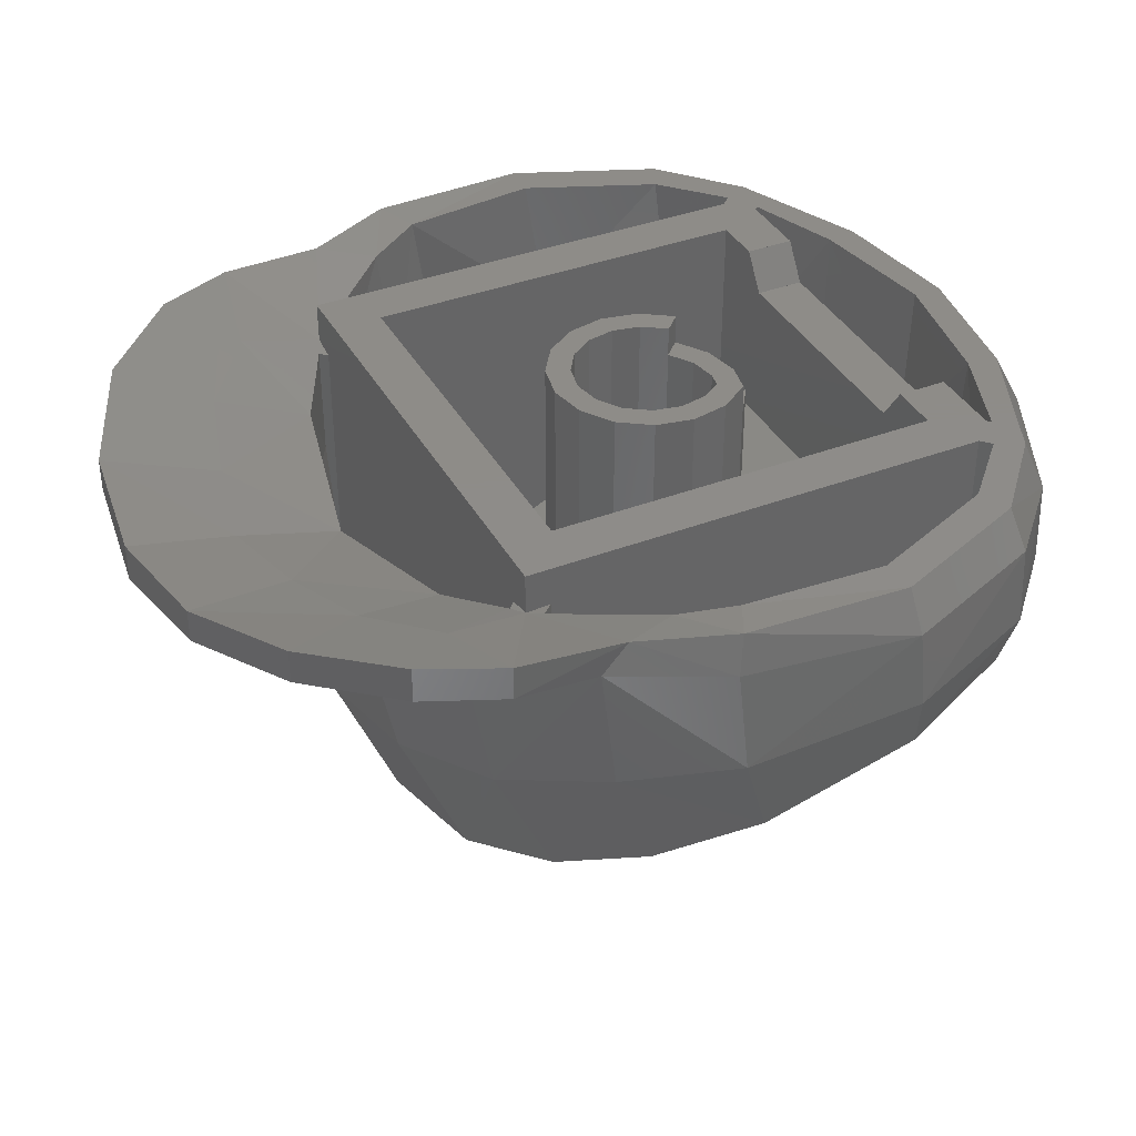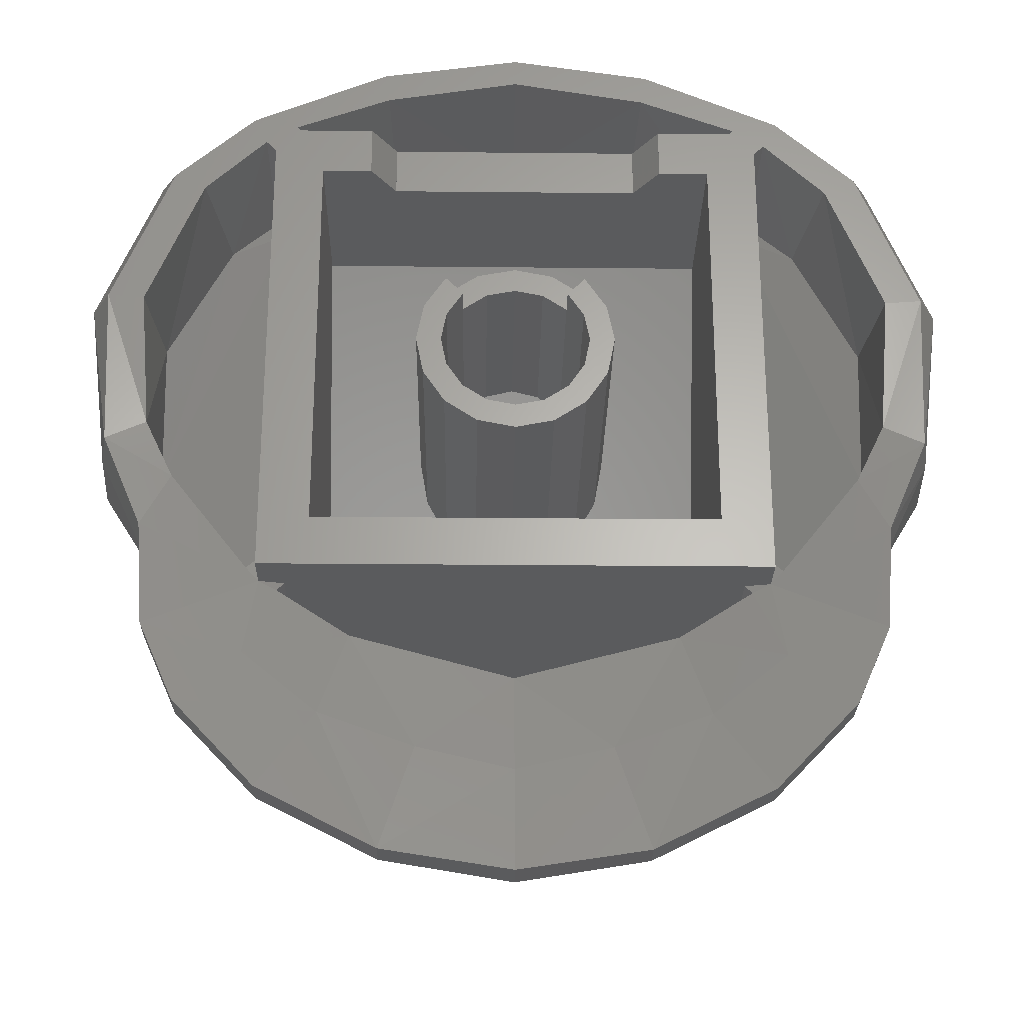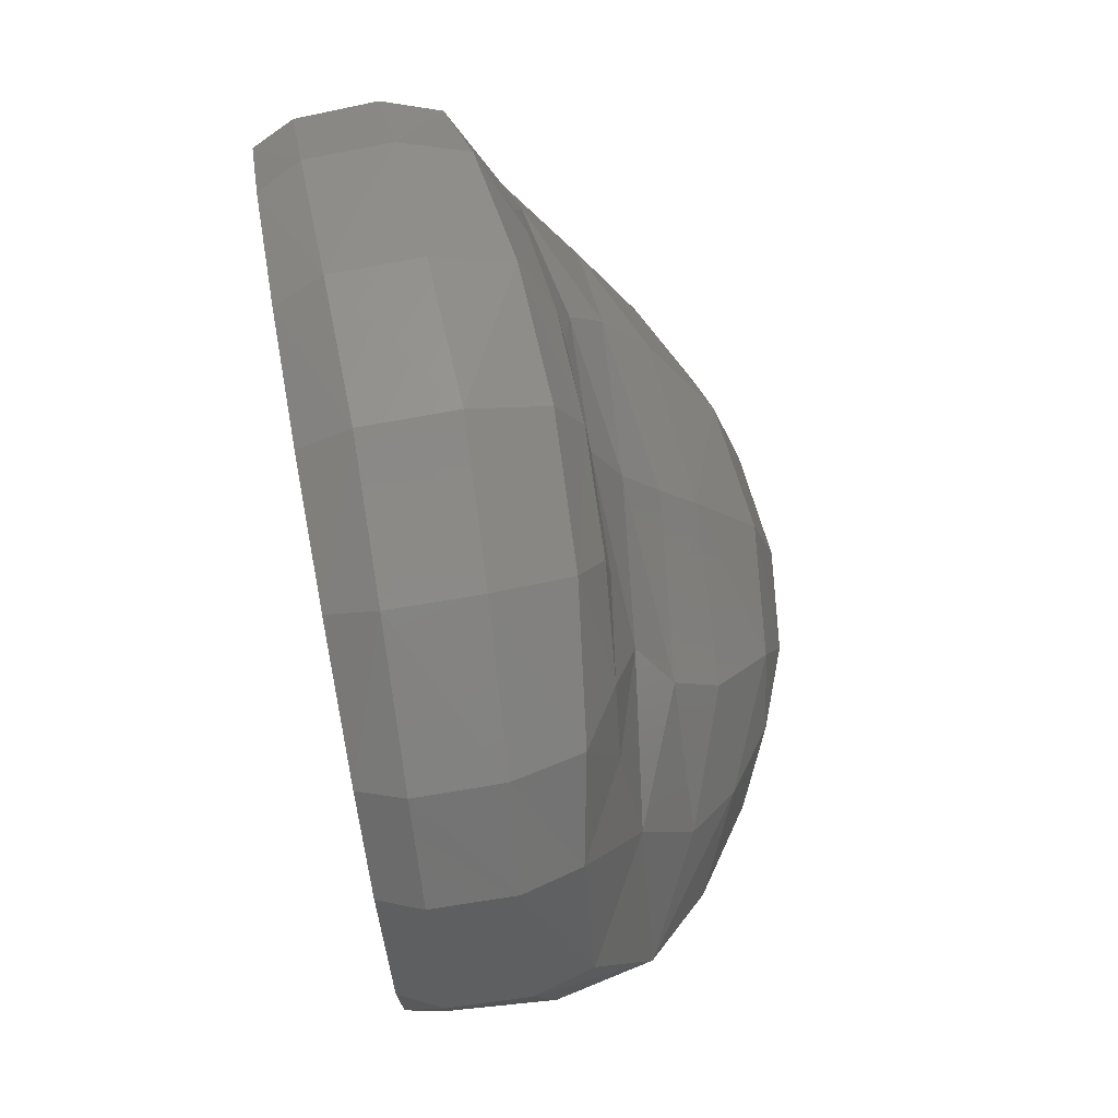
<metadata>
{"format":"stl","ext":"stl","renderer":"f3d","projection":"perspective","resolution":1024,"background":"white","views":[{"elev":37.9,"azim":-116.0,"up":"+Y"},{"elev":-25.9,"azim":179.1,"up":"+Z"},{"elev":72.6,"azim":-100.3,"up":"+Z"}]}
</metadata>
<code>
# stl→obj: 359 verts, 630 faces
v -0.4 -0.12 0.8
v 0 -0.5981 0.8
v 0.4 -0.12 0.8
v -0.64 -0.6 0.64
v -0.4 -0.12 0.64
v 0.4 -0.12 0.64
v 0.64 -0.6 0.64
v 0.8 0 -0.8
v -0.8 0 -0.8
v -0.64 0 -0.64
v 0.64 0 -0.64
v 0.72 -0.148 -0.8
v -0.72 -0.148 -0.8
v 0 -0.6136 -1.018
v -0.72 -0.988 -0.8
v 0.72 -0.988 -0.8
v 0.3844 -0.2778 -1.424
v 0 -0.3886 -1.197
v 0 -0.3178 -1.48
v 0.3736 -0.3504 -1.156
v 0.7721 -0.2039 -1.22
v 0.7915 -0.2444 -1
v 1.141 -0.117 -0.996
v 1.152 -0.1248 -0.7339
v 0.4091 -0.2076 -1.677
v 0 -0.2568 -1.73
v 0.7771 -0.1444 -1.507
v 1.03 -0.1178 -1.247
v 0.3302 -1.372 -0.5758
v 0 -1.416 -0.6091
v 0 -1.403 -0.9139
v 0 -1.337 -0.2924
v 0.4262 -1.333 -0.8498
v 0.5996 -1.265 -0.497
v 0.793 -1.166 -0.7134
v 0.8158 -1.109 -0.3407
v 1.083 -0.9676 -0.5248
v 1.294 -0.7576 -0.2628
v 0.9541 -0.9447 -0.1414
v 0.9913 -0.7718 0.1902
v 1.35 -0.5662 0.2007
v 1.142 -0.5705 0.6261
v 0.8435 -0.7269 0.5146
v 0.8844 -0.6218 0.8525
v 0.6794 -0.7421 0.6934
v 0.5155 -0.834 0.4214
v 0.3486 -0.791 0.6389
v 0 -0.7987 0.683
v 0 -0.8945 0.4226
v 0 -1.012 0.2297
v 0.577 -0.9458 0.1955
v 0 -1.129 0.05452
v 0.5539 -1.095 -0.02468
v 0.4165 -1.288 -0.2972
v 0.3702 -0.7682 0.8438
v 0 -0.7796 0.8986
v 0.4558 -0.6759 1.027
v 0 -0.6944 1.089
v 0 -0.1315 -1.73
v 0.4091 -0.09804 -1.677
v 0.7771 -0.03272 -1.507
v 1.03 -0.002 -1.247
v 1.141 -0.00664 -0.996
v 1.168 -0.0172 -0.6578
v 1.133 -0.5619 -0.6736
v 0.8099 -0.7205 -0.9177
v 1.344 -0.4567 -0.3638
v 1.397 -0.3809 0.1814
v 1.383 -0.1314 0.1624
v 1.315 -0.1312 -0.3876
v 1.293 0 -0.3688
v 1.318 0 0.1534
v 1.193 -0.388 0.6548
v 0.9366 -0.4062 0.8874
v 0.9315 -0.1385 0.8822
v 1.184 -0.1316 0.6462
v 1.128 0 0.6161
v 0.8748 0 0.8382
v 0.478 -0.152 1.095
v 0.4404 0 1.024
v 0 -0.1621 1.177
v 0 0 1.089
v 0 -0.4548 1.179
v 0.4818 -0.4341 1.094
v 0.48 0 0.64
v 0.64 0 0.64
v 0.64 -1.2 -0.64
v 0 -0.2048 -1.389
v 0.3044 -0.1806 -1.326
v 0 -0.2974 -1.054
v 0.6042 -0.1289 -1.236
v 0.8374 -0.08648 -1.057
v 0.5176 -0.2148 -0.9472
v 0.8 -0.132 -0.8
v 0.84 -0.12 -0.76
v 1.081 -0.05004 -0.4753
v 1.166 -0.01304 -0.3046
v 1.203 0 0.1443
v 1.027 0 0.5684
v 0.832 0 0.752
v 0.744 -0.148 -0.824
v 0.732 0 0.812
v 0.4256 0 0.9263
v 0 0 0.9968
v 0.5393 -0.4925 -0.9313
v 0.744 -0.52 -0.824
v 0 -0.541 0.9824
v 0.41 -0.5487 0.9053
v 0.732 -0.52 0.812
v 1.186 -0.4729 0.2106
v 1.19 -0.5945 -0.2129
v 1.106 -0.6006 -0.4066
v 0.84 -0.5087 -0.76
v 0.9775 -0.4698 0.6021
v 0.832 -0.5087 0.752
v 0.8 -0.5287 0.72
v 0.8 -0.9874 -0.72
v 0.72 0 0.8
v 0.48 0 0.8
v 0.72 -0.52 0.8
v 0.8 0 0.72
v 0.8 -0.128 -0.72
v -0.3844 -0.2778 -1.424
v -0.3736 -0.3504 -1.156
v -0.7721 -0.2039 -1.22
v -0.7915 -0.2444 -1
v -1.141 -0.117 -0.996
v -1.152 -0.1248 -0.7339
v -0.4091 -0.2076 -1.677
v -0.7771 -0.1444 -1.507
v -1.03 -0.1178 -1.247
v -0.3302 -1.372 -0.5758
v -0.4262 -1.333 -0.8498
v -0.5996 -1.265 -0.497
v -0.793 -1.166 -0.7134
v -0.8158 -1.109 -0.3407
v -1.083 -0.9676 -0.5248
v -1.294 -0.7576 -0.2628
v -0.9541 -0.9447 -0.1414
v -0.9913 -0.7718 0.1902
v -1.35 -0.5662 0.2007
v -1.142 -0.5705 0.6261
v -0.8435 -0.7269 0.5146
v -0.8844 -0.6218 0.8525
v -0.6794 -0.7421 0.6934
v -0.5155 -0.834 0.4214
v -0.3486 -0.791 0.6389
v -0.577 -0.9458 0.1955
v -0.5539 -1.095 -0.02468
v -0.4165 -1.288 -0.2972
v -0.3702 -0.7682 0.8438
v -0.4558 -0.6759 1.027
v -0.4091 -0.09804 -1.677
v -0.7771 -0.03272 -1.507
v -1.03 -0.002 -1.247
v -1.141 -0.00664 -0.996
v -1.168 -0.0172 -0.6578
v -0.8099 -0.7205 -0.9177
v -1.133 -0.5619 -0.6736
v -1.344 -0.4567 -0.3638
v -1.397 -0.3809 0.1814
v -1.383 -0.1314 0.1624
v -1.315 -0.1312 -0.3876
v -1.293 0 -0.3688
v -1.318 0 0.1534
v -1.193 -0.388 0.6548
v -0.9366 -0.4062 0.8874
v -0.9315 -0.1385 0.8822
v -1.184 -0.1316 0.6462
v -1.128 0 0.6161
v -0.8748 0 0.8382
v -0.478 -0.152 1.095
v -0.4404 0 1.024
v -0.4818 -0.4341 1.094
v -0.64 0 0.64
v -0.48 0 0.64
v -0.64 -1.2 -0.64
v -0.3044 -0.1806 -1.326
v -0.6042 -0.1289 -1.236
v -0.8374 -0.08648 -1.057
v -0.5176 -0.2148 -0.9472
v -0.8 -0.132 -0.8
v -1.081 -0.05004 -0.4753
v -0.84 -0.12 -0.76
v -1.166 -0.01304 -0.3046
v -1.203 0 0.1443
v -1.027 0 0.5684
v -0.832 0 0.752
v -0.744 -0.148 -0.824
v -0.732 0 0.812
v -0.4256 0 0.9263
v -0.5393 -0.4925 -0.9313
v -0.744 -0.52 -0.824
v -0.41 -0.5487 0.9053
v -0.732 -0.52 0.812
v -1.19 -0.5945 -0.2129
v -1.186 -0.4729 0.2106
v -1.106 -0.6006 -0.4066
v -0.84 -0.5087 -0.76
v -0.9775 -0.4698 0.6021
v -0.832 -0.5087 0.752
v -0.8 -0.5287 0.72
v -0.8 -0.9874 -0.72
v -0.48 0 0.8
v -0.72 0 0.8
v -0.72 -0.52 0.8
v -0.8 0 0.72
v -0.8 -0.128 -0.72
v 0.4203 -0.8344 -1.065
v 0 -0.9042 -1.117
v -0.4203 -0.8344 -1.065
v 0.1697 0 0.1697
v 0.2263 0 0.2263
v 0.2956 0 0.1225
v 0.2217 0 0.09184
v 0.32 0 0
v 0.24 0 0
v 0.2956 0 -0.1225
v 0.2217 0 -0.09184
v 0.2263 0 -0.2263
v 0.1697 0 -0.1697
v 0.1225 0 -0.2956
v 0.09184 0 -0.2217
v 0 0 -0.32
v 0 0 -0.24
v 0 -0.1 0.24
v 0 -0.1 0.32
v 0.1225 -0.1 0.2956
v 0.09184 -0.1 0.2217
v 0.2263 -0.1 0.2263
v 0.1697 -0.1 0.1697
v 0 -0.1 -0.24
v 0.09184 -0.1 -0.2217
v 0.1697 -0.1 -0.1697
v 0.2217 -0.1 -0.09184
v 0.24 -0.1 0
v 0.2217 -0.1 0.09184
v 0.2956 -0.1 0.1225
v 0.32 -0.1 0
v 0.2956 -0.1 -0.1225
v 0.2263 -0.1 -0.2263
v 0.1225 -0.1 -0.2956
v 0 -0.1 -0.32
v 0 -0.7875 -0.24
v 0.09184 -0.7875 -0.2217
v 0.1697 -0.7875 -0.1697
v 0.2217 -0.7875 -0.09184
v 0.24 -0.7875 0
v 0.2217 -0.7875 0.09184
v 0.1697 -0.7875 0.1697
v 0.09184 -0.7875 0.2217
v -0 -0.7875 0.24
v -0 -0.1 0.24
v -0 -0.1 0.32
v -0 -0.75 0.32
v 0.1225 -0.75 0.2956
v 0.2263 -0.75 0.2263
v 0.2956 -0.75 0.1225
v 0.32 -0.75 0
v 0.2956 -0.75 -0.1225
v 0.2263 -0.75 -0.2263
v 0.1225 -0.75 -0.2956
v 0 -0.75 -0.32
v 0 -0.7875 0.24
v 0.09184 -0.7961 0.2217
v 0.1697 -0.8205 0.1697
v 0.2217 -0.8569 0.09184
v 0.24 -0.9 -0
v 0.24 -0.7875 -0
v 0.2217 -0.9431 -0.09184
v 0.1697 -0.9796 -0.1697
v 0.09184 -1.004 -0.2217
v -0 -1.012 -0.24
v -0 -0.7875 -0.24
v 0 -0.75 0.32
v 0.1225 -0.7614 0.2956
v 0.2263 -0.7939 0.2263
v 0.2956 -0.8426 0.1225
v 0.32 -0.75 -0
v 0.32 -0.9 -0
v 0.2956 -0.9574 -0.1225
v 0.2263 -1.006 -0.2263
v 0.1225 -1.039 -0.2956
v -0 -0.75 -0.32
v -0 -1.05 -0.32
v 0.4799 -9.2e-05 0.8
v 0.4799 -9.2e-05 0.64
v 0.4001 -0.1199 0.64
v 0.4001 -0.1199 0.8
v 0.2264 0 0.2264
v 0.1696 0 0.1696
v 0.1696 -0.1 0.1696
v 0.2264 -0.1 0.2264
v -0.1225 0 -0.2956
v -0.09184 0 -0.2217
v -0.2263 0 -0.2263
v -0.1697 0 -0.1697
v -0.2956 0 -0.1225
v -0.2217 0 -0.09184
v -0.32 0 0
v -0.24 0 0
v -0.2956 0 0.1225
v -0.2217 0 0.09184
v -0.2263 0 0.2263
v -0.1697 0 0.1697
v -0.1697 -0.1 0.1697
v -0.2263 -0.1 0.2263
v -0.1225 -0.1 0.2956
v -0.09184 -0.1 0.2217
v -0.2217 -0.1 0.09184
v -0.24 -0.1 0
v -0.2217 -0.1 -0.09184
v -0.1697 -0.1 -0.1697
v -0.09184 -0.1 -0.2217
v -0.1225 -0.1 -0.2956
v -0.2263 -0.1 -0.2263
v -0.2956 -0.1 -0.1225
v -0.32 -0.1 0
v -0.2956 -0.1 0.1225
v -0.09184 -0.7875 0.2217
v -0.1697 -0.7875 0.1697
v -0.2217 -0.7875 0.09184
v -0.24 -0.7875 0
v -0.2217 -0.7875 -0.09184
v -0.1697 -0.7875 -0.1697
v -0.09184 -0.7875 -0.2217
v -0.1225 -0.75 -0.2956
v -0.2263 -0.75 -0.2263
v -0.2956 -0.75 -0.1225
v -0.32 -0.75 0
v -0.2956 -0.75 0.1225
v -0.2263 -0.75 0.2263
v -0.1225 -0.75 0.2956
v -0.09184 -0.7961 0.2217
v -0.1697 -0.8205 0.1697
v -0.2217 -0.8569 0.09184
v -0.24 -0.7875 -0
v -0.24 -0.9 -0
v -0.2217 -0.9431 -0.09184
v -0.1697 -0.9796 -0.1697
v -0.09184 -1.004 -0.2217
v 0 -1.012 -0.24
v -0.1225 -0.7614 0.2956
v -0.2263 -0.7939 0.2263
v -0.2956 -0.8426 0.1225
v -0.32 -0.9 -0
v -0.32 -0.75 -0
v -0.2956 -0.9574 -0.1225
v -0.2263 -1.006 -0.2263
v -0.1225 -1.039 -0.2956
v 0 -1.05 -0.32
v -0.4001 -0.1199 0.8
v -0.4001 -0.1199 0.64
v -0.4799 -9.2e-05 0.64
v -0.4799 -9.2e-05 0.8
v -0.2264 -0.1 0.2264
v -0.1696 -0.1 0.1696
v -0.1696 0 0.1696
v -0.2264 0 0.2264
f 1 2 3
f 4 5 6
f 6 7 4
f 8 9 10
f 10 11 8
f 9 8 12
f 12 13 9
f 14 15 16
f 17 18 19
f 17 20 18
f 21 20 17
f 21 22 20
f 23 22 21
f 23 24 22
f 25 19 26
f 25 17 19
f 17 27 21
f 17 25 27
f 21 28 23
f 21 27 28
f 29 30 31
f 29 32 30
f 29 31 33
f 33 34 29
f 33 35 34
f 35 36 34
f 35 37 36
f 36 37 38
f 38 39 36
f 40 39 38
f 40 38 41
f 40 41 42
f 40 42 43
f 43 42 44
f 43 44 45
f 45 46 43
f 45 47 46
f 46 47 48
f 48 49 46
f 49 50 51
f 51 46 49
f 40 43 46
f 46 51 40
f 51 39 40
f 51 50 52
f 52 53 51
f 51 53 39
f 52 54 53
f 52 32 54
f 55 48 47
f 45 55 47
f 55 56 48
f 56 55 57
f 57 58 56
f 45 57 55
f 45 44 57
f 36 53 54
f 36 39 53
f 34 36 54
f 34 54 29
f 29 54 32
f 26 59 60
f 60 25 26
f 25 60 61
f 61 27 25
f 27 61 62
f 62 28 27
f 62 63 23
f 23 28 62
f 23 63 64
f 64 24 23
f 24 65 66
f 66 22 24
f 35 66 65
f 65 37 35
f 65 38 37
f 65 67 38
f 67 65 24
f 38 67 68
f 68 41 38
f 69 68 67
f 69 67 70
f 71 69 70
f 71 72 69
f 67 24 70
f 64 70 24
f 64 71 70
f 41 68 73
f 41 73 42
f 42 73 74
f 42 74 44
f 75 74 73
f 75 73 76
f 76 68 69
f 76 73 68
f 69 72 77
f 77 76 69
f 77 75 76
f 77 78 75
f 79 75 78
f 79 74 75
f 79 78 80
f 81 79 80
f 81 80 82
f 79 81 83
f 83 84 79
f 79 84 74
f 44 74 84
f 83 57 84
f 44 84 57
f 83 58 57
f 85 86 7
f 7 6 85
f 86 11 87
f 87 7 86
f 88 89 60
f 89 88 90
f 60 59 88
f 91 60 89
f 91 61 60
f 62 61 91
f 91 92 63
f 63 62 91
f 93 91 89
f 89 90 93
f 63 92 94
f 95 96 64
f 96 71 64
f 96 97 71
f 97 72 71
f 97 98 72
f 72 98 99
f 99 77 72
f 77 99 100
f 100 78 77
f 94 64 63
f 92 91 93
f 93 101 92
f 100 102 80
f 80 78 100
f 102 103 80
f 103 104 82
f 82 80 103
f 16 105 14
f 16 106 105
f 103 107 104
f 103 108 107
f 103 109 108
f 103 102 109
f 105 90 14
f 105 93 90
f 93 105 106
f 93 106 101
f 2 107 108
f 2 108 109
f 110 97 111
f 110 98 97
f 97 112 111
f 97 96 112
f 113 112 96
f 113 96 95
f 110 99 98
f 110 114 99
f 114 100 99
f 114 115 100
f 114 110 111
f 111 116 114
f 111 117 116
f 116 115 114
f 113 117 112
f 111 112 117
f 118 119 3
f 3 120 118
f 85 119 118
f 118 86 85
f 109 120 2
f 120 3 2
f 121 100 115
f 115 116 121
f 118 102 100
f 100 121 118
f 118 121 86
f 16 12 101
f 101 106 16
f 122 117 113
f 113 95 122
f 94 95 64
f 94 92 101
f 94 101 12
f 94 122 95
f 94 8 121
f 121 122 94
f 121 8 11
f 11 86 121
f 94 12 8
f 117 122 121
f 121 116 117
f 19 18 123
f 18 124 123
f 123 124 125
f 124 126 125
f 125 126 127
f 126 128 127
f 26 19 129
f 19 123 129
f 125 130 123
f 130 129 123
f 127 131 125
f 131 130 125
f 31 30 132
f 30 32 132
f 133 31 132
f 132 134 133
f 134 135 133
f 134 136 135
f 136 137 135
f 138 137 136
f 136 139 138
f 138 139 140
f 141 138 140
f 142 141 140
f 143 142 140
f 144 142 143
f 145 144 143
f 143 146 145
f 146 147 145
f 48 147 146
f 146 49 48
f 148 50 49
f 49 146 148
f 146 143 140
f 140 148 146
f 140 139 148
f 52 50 148
f 148 149 52
f 139 149 148
f 149 150 52
f 150 32 52
f 147 48 151
f 147 151 145
f 48 56 151
f 152 151 56
f 56 58 152
f 151 152 145
f 152 144 145
f 150 149 136
f 149 139 136
f 150 136 134
f 132 150 134
f 32 150 132
f 153 59 26
f 26 129 153
f 154 153 129
f 129 130 154
f 155 154 130
f 130 131 155
f 127 156 155
f 155 131 127
f 157 156 127
f 127 128 157
f 158 159 128
f 128 126 158
f 159 158 135
f 135 137 159
f 137 138 159
f 138 160 159
f 128 159 160
f 161 160 138
f 138 141 161
f 160 161 162
f 163 160 162
f 163 162 164
f 162 165 164
f 163 128 160
f 128 163 157
f 163 164 157
f 166 161 141
f 142 166 141
f 167 166 142
f 144 167 142
f 166 167 168
f 169 166 168
f 162 161 169
f 161 166 169
f 170 165 162
f 162 169 170
f 169 168 170
f 168 171 170
f 171 168 172
f 168 167 172
f 173 171 172
f 173 172 81
f 82 173 81
f 83 81 172
f 172 174 83
f 167 174 172
f 174 167 144
f 174 152 83
f 152 174 144
f 152 58 83
f 4 175 176
f 176 5 4
f 177 10 175
f 175 4 177
f 153 178 88
f 90 88 178
f 88 59 153
f 178 153 179
f 153 154 179
f 179 154 155
f 156 180 179
f 179 155 156
f 178 179 181
f 181 90 178
f 182 180 156
f 157 183 184
f 157 164 183
f 164 185 183
f 164 165 185
f 165 186 185
f 187 186 165
f 165 170 187
f 188 187 170
f 170 171 188
f 156 157 182
f 181 179 180
f 180 189 181
f 173 190 188
f 188 171 173
f 173 191 190
f 82 104 191
f 191 173 82
f 14 192 15
f 192 193 15
f 104 107 191
f 107 194 191
f 194 195 191
f 195 190 191
f 14 90 192
f 90 181 192
f 193 192 181
f 189 193 181
f 194 107 2
f 195 194 2
f 196 185 197
f 185 186 197
f 196 198 185
f 198 183 185
f 183 198 199
f 184 183 199
f 186 187 197
f 187 200 197
f 187 188 200
f 188 201 200
f 196 197 200
f 200 202 196
f 202 203 196
f 200 201 202
f 198 203 199
f 203 198 196
f 1 204 205
f 205 206 1
f 205 204 176
f 176 175 205
f 2 206 195
f 2 1 206
f 201 188 207
f 207 202 201
f 188 190 205
f 205 207 188
f 175 207 205
f 189 13 15
f 15 193 189
f 199 203 208
f 208 184 199
f 157 184 182
f 189 180 182
f 13 189 182
f 184 208 182
f 207 9 182
f 182 208 207
f 10 9 207
f 207 175 10
f 9 13 182
f 207 208 203
f 203 202 207
f 66 209 20
f 20 22 66
f 20 209 210
f 210 18 20
f 66 35 33
f 33 209 66
f 209 33 31
f 31 210 209
f 124 211 158
f 158 126 124
f 210 211 124
f 124 18 210
f 133 135 158
f 158 211 133
f 31 133 211
f 211 210 31
f 212 213 214
f 212 214 215
f 215 214 216
f 215 216 217
f 217 216 218
f 217 218 219
f 219 218 220
f 219 220 221
f 221 220 222
f 221 222 223
f 223 222 224
f 223 224 225
f 226 227 228
f 226 228 229
f 229 228 230
f 229 230 231
f 225 232 233
f 225 233 223
f 223 233 234
f 223 234 221
f 221 234 235
f 221 235 219
f 219 235 236
f 219 236 217
f 217 236 237
f 217 237 215
f 215 237 231
f 215 231 212
f 213 230 238
f 213 238 214
f 214 238 239
f 214 239 216
f 216 239 240
f 216 240 218
f 218 240 241
f 218 241 220
f 220 241 242
f 220 242 222
f 222 242 243
f 222 243 224
f 232 244 245
f 232 245 233
f 233 245 246
f 233 246 234
f 234 246 247
f 234 247 235
f 235 247 248
f 235 248 236
f 236 248 249
f 236 249 237
f 237 249 250
f 237 250 231
f 231 250 251
f 231 251 229
f 229 251 252
f 229 252 253
f 254 255 256
f 254 256 228
f 228 256 257
f 228 257 230
f 230 257 258
f 230 258 238
f 238 258 259
f 238 259 239
f 239 259 260
f 239 260 240
f 240 260 261
f 240 261 241
f 241 261 262
f 241 262 242
f 242 262 263
f 242 263 243
f 264 264 265
f 264 265 251
f 265 251 266
f 251 266 250
f 266 250 267
f 250 267 249
f 267 249 268
f 249 268 269
f 268 269 270
f 269 270 247
f 270 247 271
f 247 271 246
f 271 246 272
f 246 272 245
f 272 245 273
f 245 273 274
f 275 275 256
f 275 256 276
f 256 276 257
f 276 257 277
f 257 277 258
f 277 258 278
f 258 278 279
f 278 279 280
f 279 280 260
f 280 260 281
f 260 281 261
f 281 261 282
f 261 282 262
f 282 262 283
f 262 283 284
f 283 284 285
f 102 118 120
f 102 120 109
f 286 287 288
f 286 288 289
f 290 291 292
f 290 292 293
f 225 224 294
f 225 294 295
f 295 294 296
f 295 296 297
f 297 296 298
f 297 298 299
f 299 298 300
f 299 300 301
f 301 300 302
f 301 302 303
f 303 302 304
f 303 304 305
f 306 307 308
f 306 308 309
f 309 308 227
f 309 227 226
f 305 306 310
f 305 310 303
f 303 310 311
f 303 311 301
f 301 311 312
f 301 312 299
f 299 312 313
f 299 313 297
f 297 313 314
f 297 314 295
f 295 314 232
f 295 232 225
f 224 243 315
f 224 315 294
f 294 315 316
f 294 316 296
f 296 316 317
f 296 317 298
f 298 317 318
f 298 318 300
f 300 318 319
f 300 319 302
f 302 319 307
f 302 307 304
f 226 264 320
f 226 320 309
f 309 320 321
f 309 321 306
f 306 321 322
f 306 322 310
f 310 322 323
f 310 323 311
f 311 323 324
f 311 324 312
f 312 324 325
f 312 325 313
f 313 325 326
f 313 326 314
f 314 326 244
f 314 244 232
f 243 263 327
f 243 327 315
f 315 327 328
f 315 328 316
f 316 328 329
f 316 329 317
f 317 329 330
f 317 330 318
f 318 330 331
f 318 331 319
f 319 331 332
f 319 332 307
f 307 332 333
f 307 333 308
f 308 333 275
f 308 275 227
f 264 264 320
f 264 320 334
f 320 334 321
f 334 321 335
f 321 335 322
f 335 322 336
f 322 336 337
f 336 337 338
f 337 338 324
f 338 324 339
f 324 339 325
f 339 325 340
f 325 340 326
f 340 326 341
f 326 341 244
f 341 244 342
f 275 275 343
f 275 343 333
f 343 333 344
f 333 344 332
f 344 332 345
f 332 345 331
f 345 331 346
f 331 346 347
f 346 347 348
f 347 348 329
f 348 329 349
f 329 349 328
f 349 328 350
f 328 350 327
f 350 327 351
f 327 351 263
f 195 206 205
f 195 205 190
f 352 353 354
f 352 354 355
f 356 357 358
f 356 358 359
f 3 6 5
f 3 5 1
f 7 87 177
f 7 177 4
f 177 87 11
f 177 11 10
f 13 12 16
f 13 16 15

</code>
